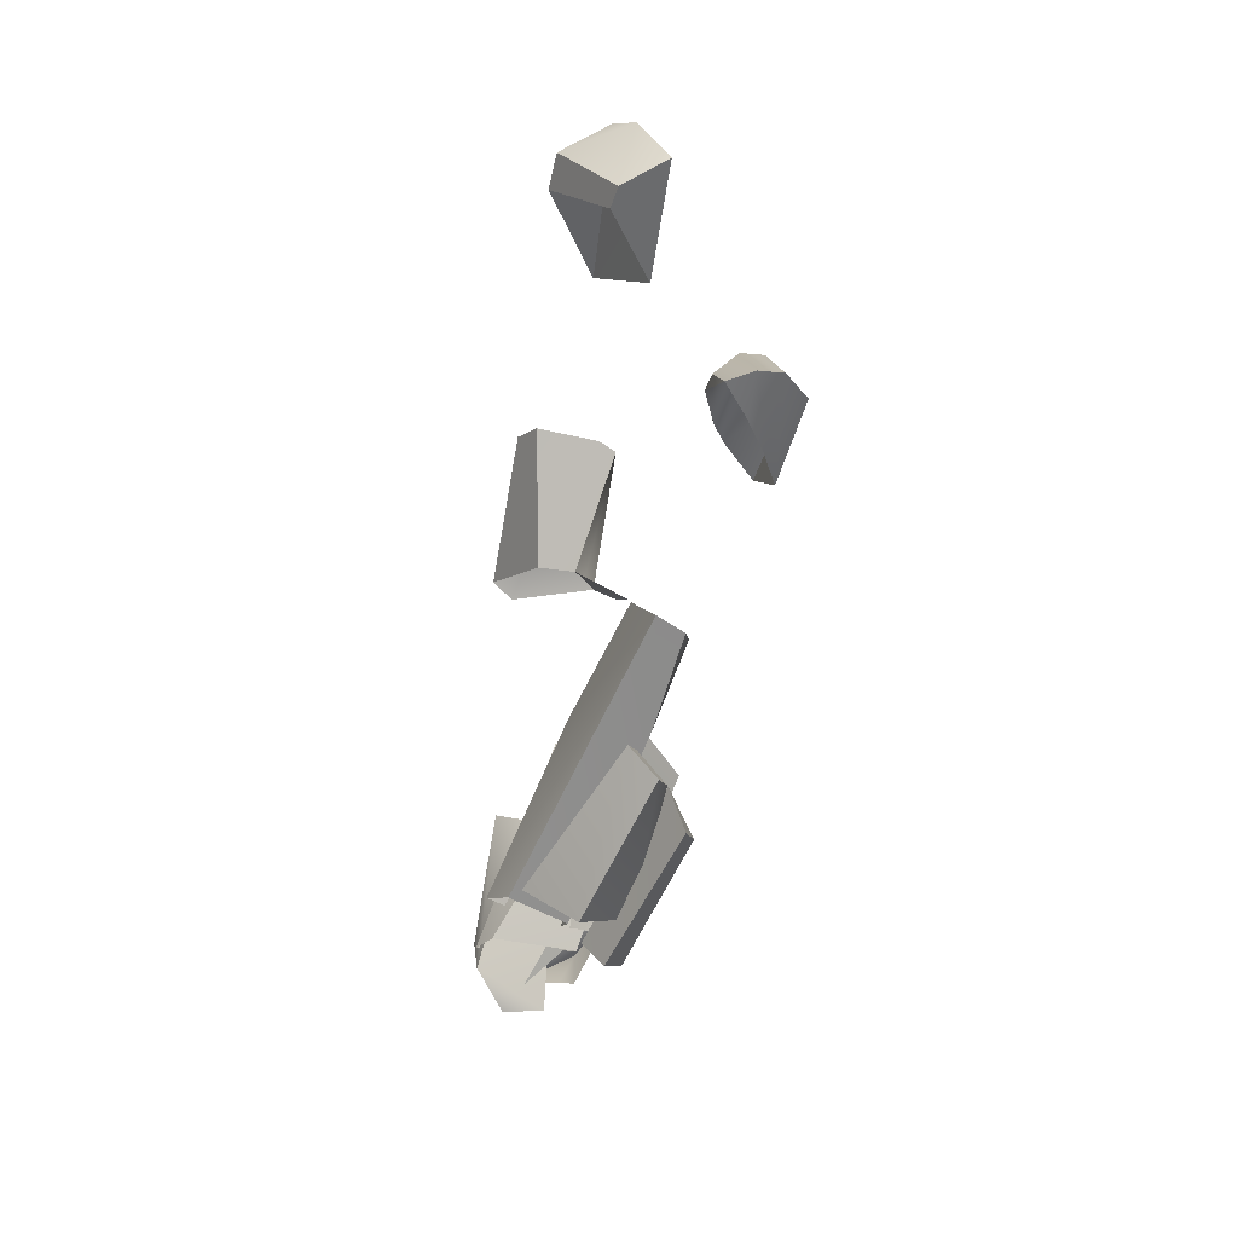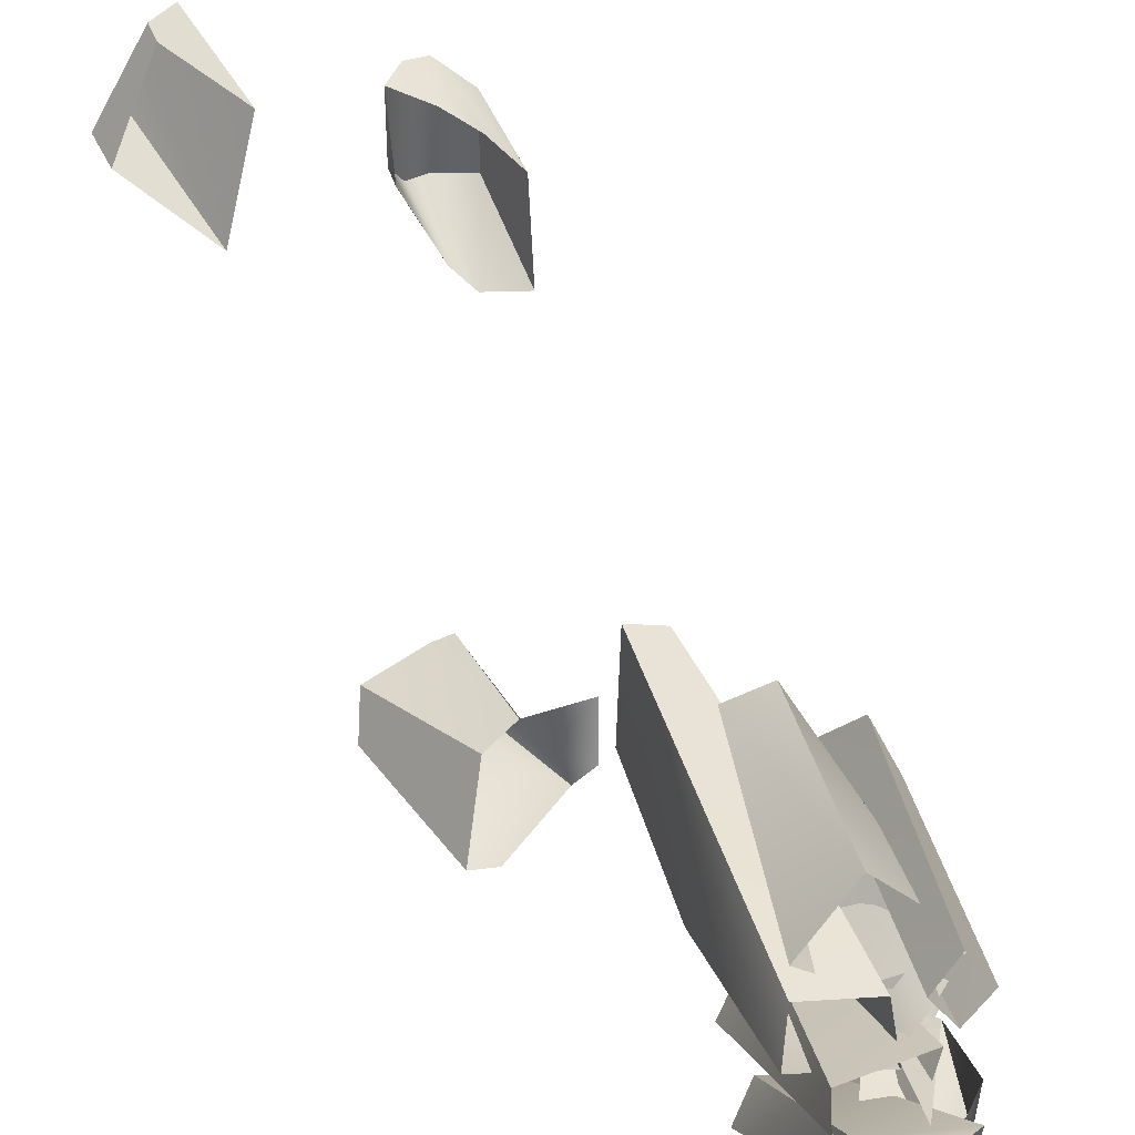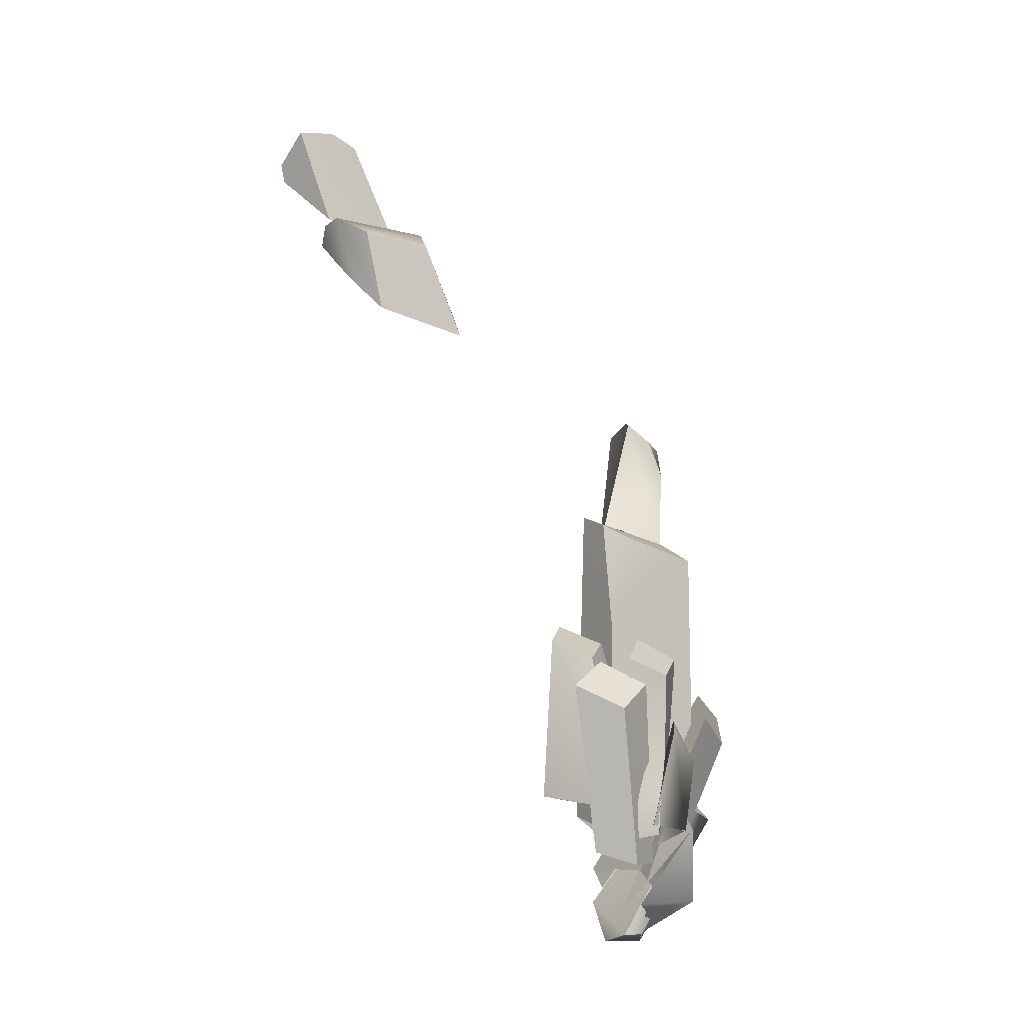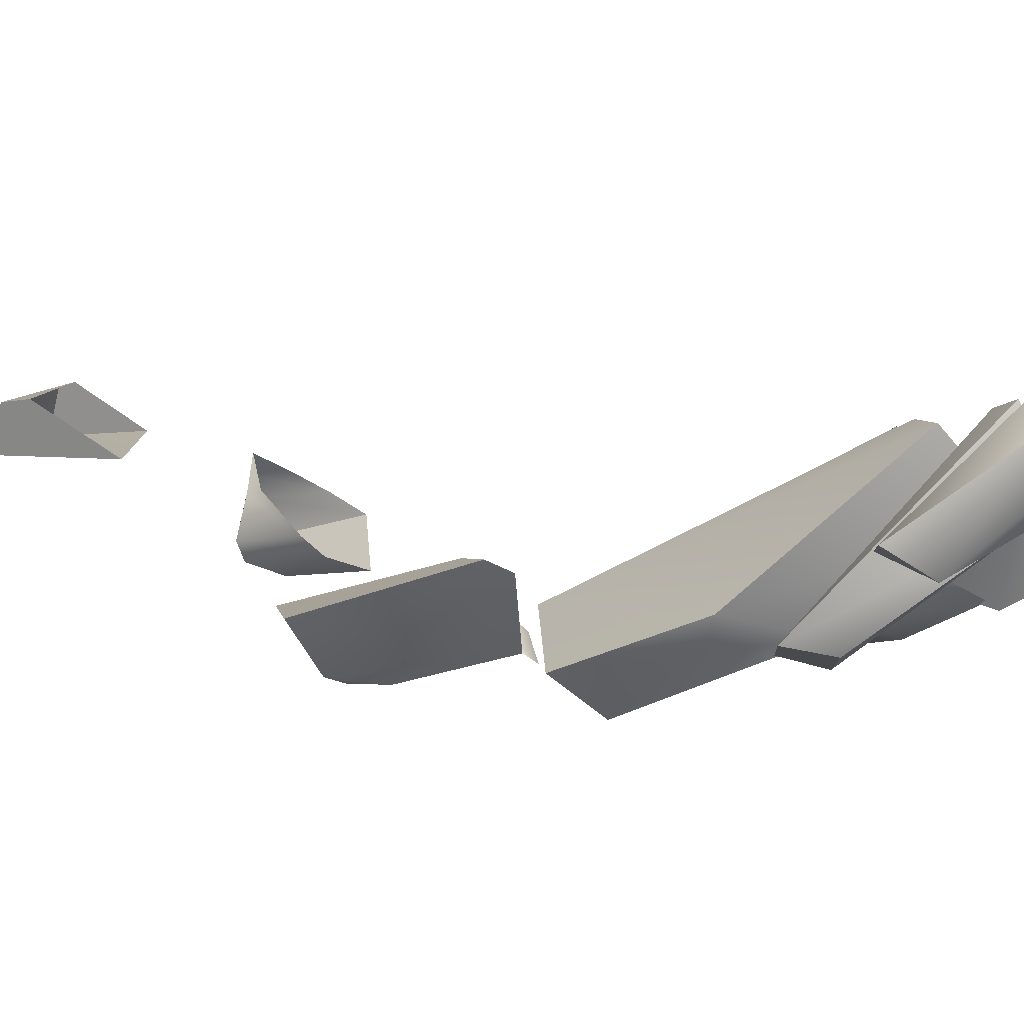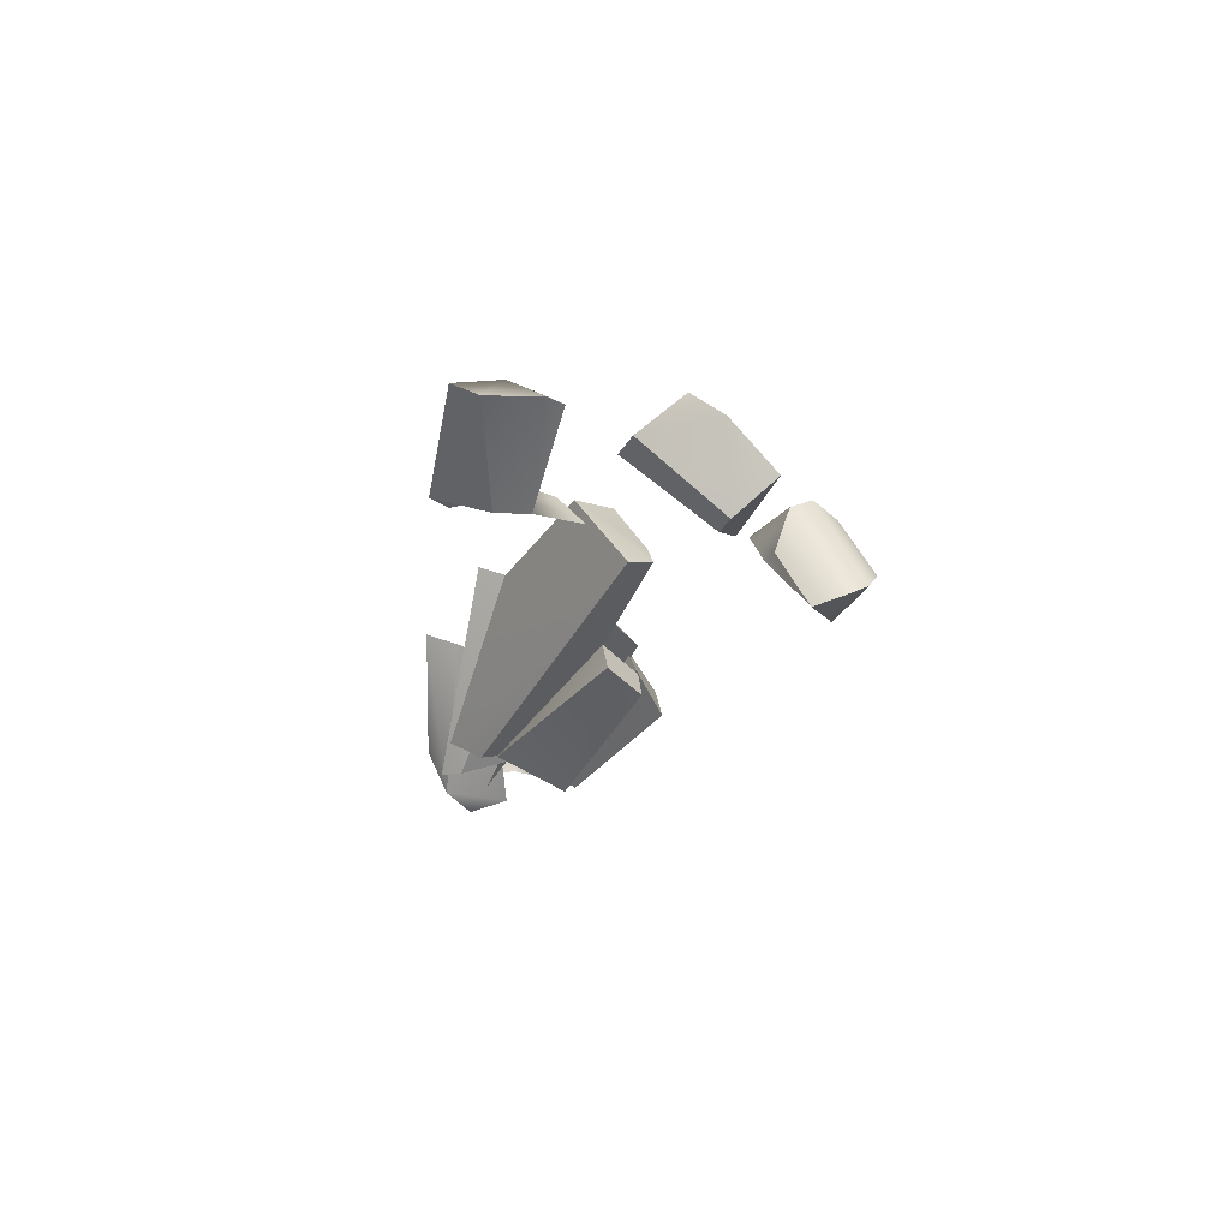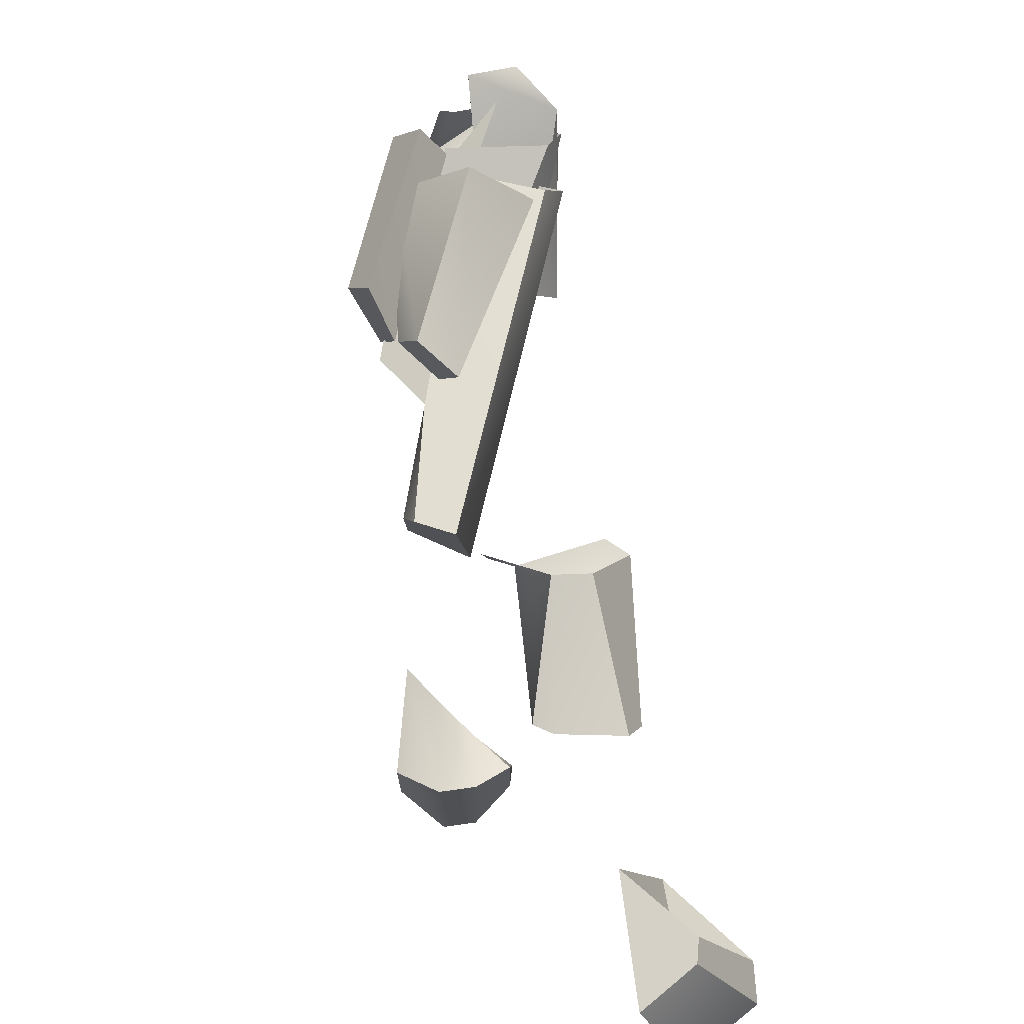
<metadata>
{"format":"obj","ext":"obj","renderer":"f3d","projection":"perspective","resolution":1024,"background":"white","views":[{"elev":11.3,"azim":173.6,"up":"+Z"},{"elev":37.7,"azim":136.3,"up":"+Y"},{"elev":-24.6,"azim":-116.8,"up":"+Z"},{"elev":-57.3,"azim":102.3,"up":"+Y"},{"elev":47.2,"azim":156.5,"up":"+Z"},{"elev":73.8,"azim":-12.5,"up":"+Y"}]}
</metadata>
<code>
g SeparateMesh_Monster_Giant_Model_Monster_GiantGrey_Break_R_1
v -1.629 -0.9056 0.2446
v -1.848 -0.9725 0.5945
v -1.919 -1 0.4592
v -2.063 -0.6256 1.348
v -1.978 -0.6045 1.404
v -1.944 -0.9055 1.383
v -2.084 -0.7068 1.312
v -2.075 -0.9255 1.279
v -1.978 -0.6045 1.404
v -1.775 -1.047 1.009
v -1.944 -0.9055 1.383
v -1.522 -0.9031 0.5166
v -1.578 -0.7825 0.5552
v -1.981 -0.6951 1.06
v -1.978 -0.6045 1.404
v -2.063 -0.6256 1.348
v -1.578 -0.7825 0.5552
v -1.752 -0.8181 0.458
v -2.084 -0.7068 1.312
v -1.981 -0.6951 1.06
v -2.063 -0.6256 1.348
v -2.075 -0.9255 1.279
v -1.891 -1.03 0.8051
v -1.752 -0.8181 0.458
v -1.73 -0.9535 0.3997
v -1.73 -0.9535 0.3997
v -1.775 -1.047 1.009
v -1.522 -0.9031 0.5166
v -1.891 -1.03 0.8051
v -1.86 -1.044 1.041
v -2.075 -0.9255 1.279
v -1.944 -0.9055 1.383
v -1.957 -0.9222 0.7851
v -1.871 -1.026 0.7232
v -1.952 -0.9938 0.6575
v -2.031 -0.878 0.7223
v -2.031 -0.878 0.7223
v -1.952 -0.9938 0.6575
v -1.892 -0.9923 0.4595
v -1.949 -0.8433 0.4457
v -1.952 -0.9938 0.6575
v -1.871 -1.026 0.7232
v -1.892 -0.9923 0.4595
v -1.745 -0.9159 0.4153
v -1.871 -1.026 0.7232
v -1.957 -0.9222 0.7851
v -1.745 -0.9159 0.4153
v -1.821 -0.8729 0.4144
v -1.957 -0.9222 0.7851
v -2.031 -0.878 0.7223
v -1.949 -0.8433 0.4457
v -1.821 -0.8729 0.4144
v -1.886 -1.063 0.9103
v -1.753 -1.216 0.8951
v -1.833 -1.18 0.7826
v -1.965 -1.035 0.8065
v -1.965 -1.035 0.8065
v -1.833 -1.18 0.7826
v -1.659 -1.035 0.3065
v -1.783 -0.8905 0.3478
v -1.833 -1.18 0.7826
v -1.753 -1.216 0.8951
v -1.659 -1.035 0.3065
v -1.49 -0.9205 0.359
v -1.753 -1.216 0.8951
v -1.886 -1.063 0.9103
v -1.536 -0.8636 0.4068
v -1.49 -0.9205 0.359
v -1.783 -0.8905 0.3478
v -1.536 -0.8636 0.4068
v -1.965 -1.035 0.8065
v -1.886 -1.063 0.9103
v -2.017 -0.6306 0.911
v -2.046 -0.7738 0.8525
v -2.096 -0.6654 0.7449
v -2.053 -0.5236 0.8082
v -2.096 -0.6654 0.7449
v -2.046 -0.7738 0.8525
v -1.845 -0.8995 0.361
v -1.907 -0.8072 0.328
v -2.046 -0.7738 0.8525
v -2.017 -0.6306 0.911
v -1.789 -0.806 0.4003
v -1.845 -0.8995 0.361
v -2.017 -0.6306 0.911
v -2.053 -0.5236 0.8082
v -1.845 -0.6999 0.3688
v -1.789 -0.806 0.4003
v -1.845 -0.6999 0.3688
v -2.053 -0.5236 0.8082
v -2.096 -0.6654 0.7449
v -1.907 -0.8072 0.328
v -2.036 -0.8534 0.8983
v -2.058 -0.7089 0.9209
v -1.973 -0.7904 1.025
v -1.949 -0.9429 0.9988
v -2.036 -0.8534 0.8983
v -1.964 -0.7546 0.668
v -2.058 -0.7089 0.9209
v -1.95 -0.8909 0.6693
v -1.968 -0.8595 0.5164
v -1.957 -0.7563 0.4931
v -1.932 -0.8717 0.4231
v -1.922 -0.7719 0.398
v -1.95 -0.8909 0.6693
v -2.036 -0.8534 0.8983
v -1.949 -0.9429 0.9988
v -1.769 -0.997 0.5759
v -1.968 -0.8595 0.5164
v -1.932 -0.8717 0.4231
v -1.964 -0.7546 0.668
v -1.973 -0.7904 1.025
v -2.058 -0.7089 0.9209
v -1.779 -0.8776 0.5478
v -1.957 -0.7563 0.4931
v -1.922 -0.7719 0.398
v -1.895 -0.5573 1.054
v -1.934 -0.6822 1.006
v -2.012 -0.6059 0.9222
v -1.972 -0.4896 0.9715
v -2.012 -0.6059 0.9222
v -1.934 -0.6822 1.006
v -1.824 -0.9158 0.5211
v -1.933 -0.7603 0.4848
v -1.972 -0.4896 0.9715
v -2.012 -0.6059 0.9222
v -1.933 -0.7603 0.4848
v -1.76 -0.5683 0.5469
v -1.934 -0.6822 1.006
v -1.895 -0.5573 1.054
v -1.614 -0.7394 0.5907
v -1.824 -0.9158 0.5211
v -1.895 -0.5573 1.054
v -1.972 -0.4896 0.9715
v -1.76 -0.5683 0.5469
v -1.614 -0.7394 0.5907
v -1.919 -1 0.4592
v -1.848 -0.9725 0.5945
v -1.572 -1.019 0.3651
v -1.629 -0.9996 0.2528
v -1.794 -1.07 0.2687
v -1.6 -1.009 0.2089
v -1.775 -0.8939 0.2453
v -1.919 -1 0.4592
v -1.794 -1.07 0.2687
v -1.736 -0.9334 0.2376
v -1.6 -1.009 0.2089
v -1.862 -0.9674 1.686
v -1.893 -0.8279 1.824
v -1.876 -0.9159 1.788
v -1.843 -0.9662 1.41
v -1.809 -0.878 1.456
v -1.775 -0.7955 1.494
v -1.901 -0.9305 1.389
v -1.925 -0.7742 1.415
v -1.792 -0.9998 1.809
v -1.862 -0.9674 1.686
v -1.876 -0.9159 1.788
v -1.843 -0.9662 1.41
v -1.611 -1.023 1.375
v -1.559 -1.035 1.426
v -1.632 -1.005 1.849
v -1.775 -0.7955 1.494
v -1.848 -0.8455 1.853
v -1.893 -0.8279 1.824
v -1.675 -0.8359 1.501
v -1.677 -0.8857 1.887
v -1.675 -0.8359 1.501
v -1.675 -0.8359 1.501
v -1.559 -1.035 1.426
v -1.632 -1.005 1.849
v -1.677 -0.8857 1.887
v -2.151 -0.08278 1.842
v -2.158 0.1822 1.867
v -2.219 0.2641 2.078
v -2.219 0.06715 2.078
v -2.082 0.3483 2.152
v -2.012 0.3292 2.127
v -2.012 0.1426 2.127
v -2.09 0.06114 2.168
v -2.151 0.3385 2.145
v -2.152 0.05747 2.163
v -2.219 0.2641 2.078
v -2.219 0.06715 2.078
v -2.012 0.3292 2.127
v -1.998 0.1197 2.086
v -2.012 0.1426 2.127
v -2.046 -0.043 1.988
v -1.999 0.12 2.085
v -2.09 0.06114 2.168
v -2.08 -0.09741 1.934
v -2.152 0.05747 2.163
v -2.219 0.06715 2.078
v -2.151 -0.08278 1.842
v -2.158 0.1822 1.867
v -2.151 0.3385 2.145
v -2.219 0.2641 2.078
v -2.118 0.2509 1.952
v -2.082 0.3483 2.152
v -2.072 0.2969 2.035
v -2.012 0.3292 2.127
v -1.674 -1.218 0.5755
v -1.737 -1.113 0.584
v -1.64 -1.125 0.6849
v -1.569 -1.213 0.6752
v -1.49 -1.045 0.3276
v -1.674 -1.218 0.5755
v -1.569 -1.213 0.6752
v -1.554 -1.017 0.1866
v -1.686 -0.9438 0.1755
v -1.737 -1.113 0.584
v -1.686 -0.8871 0.168
v -1.569 -1.213 0.6752
v -1.64 -1.125 0.6849
v -1.491 -0.8851 0.3089
v -1.49 -1.045 0.3276
v -1.64 -1.125 0.6849
v -1.737 -1.113 0.584
v -1.491 -0.8851 0.3089
v -1.686 -0.8871 0.168
v -1.563 -0.8871 0.1714
v -1.554 -1.017 0.1866
v -1.49 -1.045 0.3276
v -1.491 -0.8851 0.3089
v -1.563 -0.8871 0.1714
v -1.686 -0.9438 0.1755
v -1.686 -0.8871 0.168
v -1.848 -0.8455 1.853
v -1.876 -0.9159 1.788
v -1.893 -0.8279 1.824
v -1.792 -0.9998 1.809
v -1.677 -0.8857 1.887
v -1.632 -1.005 1.849
v -1.649 0.1569 2.635
v -1.632 0.1139 2.551
v -1.751 -0.04061 2.342
v -1.778 0.1458 2.7
v -1.778 0.1458 2.7
v -1.751 -0.04061 2.342
v -1.821 0.244 2.701
v -1.852 0.2519 2.344
v -1.883 0.3759 2.623
v -1.778 0.1458 2.7
v -1.821 0.244 2.701
v -1.649 0.1569 2.635
v -1.763 0.3948 2.562
v -1.883 0.3759 2.623
v -1.763 0.3948 2.562
v -1.883 0.3759 2.623
v -1.852 0.2519 2.344
v -1.747 0.3754 2.513
v -1.649 0.1569 2.635
v -1.763 0.3948 2.562
v -1.747 0.3754 2.513
v -1.632 0.1139 2.551
g SeparateMesh_Monster_Giant_Model_Monster_GiantGrey_Break_R_1_0
f 3 2 1
f 6 5 4
f 7 6 4
f 8 6 7
f 11 10 9
f 10 12 9
f 13 9 12
f 16 15 14
f 15 17 14
f 18 14 17
f 21 20 19
f 19 20 22
f 20 23 22
f 20 24 23
f 24 25 23
f 28 27 26
f 26 27 29
f 27 30 29
f 29 30 31
f 27 32 30
f 30 32 31
f 35 34 33
f 36 35 33
f 39 38 37
f 40 39 37
f 43 42 41
f 44 42 43
f 47 46 45
f 48 46 47
f 51 50 49
f 52 51 49
f 55 54 53
f 56 55 53
f 59 58 57
f 60 59 57
f 63 62 61
f 64 62 63
f 67 66 65
f 68 67 65
f 71 70 69
f 72 70 71
f 75 74 73
f 76 75 73
f 79 78 77
f 80 79 77
f 83 82 81
f 84 83 81
f 87 86 85
f 88 87 85
f 91 90 89
f 92 91 89
f 95 94 93
f 96 95 93
f 99 98 97
f 98 100 97
f 100 98 101
f 98 102 101
f 101 102 103
f 102 104 103
f 107 106 105
f 108 107 105
f 109 108 105
f 110 108 109
f 113 112 111
f 112 114 111
f 115 111 114
f 116 115 114
f 119 118 117
f 120 119 117
f 123 122 121
f 124 123 121
f 127 126 125
f 128 127 125
f 131 130 129
f 132 131 129
f 135 134 133
f 136 135 133
f 139 138 137
f 140 139 137
f 140 137 141
f 142 140 141
f 145 144 143
f 143 146 145
f 147 145 146
f 150 149 148
f 149 151 148
f 152 151 149
f 153 152 149
f 151 152 154
f 153 155 152
f 152 155 154
f 158 157 156
f 157 159 156
f 159 160 156
f 156 160 161
f 162 156 161
f 165 164 163
f 164 166 163
f 164 167 166
f 167 168 166
f 171 170 169
f 172 171 169
f 175 174 173
f 176 175 173
f 179 178 177
f 180 179 177
f 177 181 180
f 181 182 180
f 181 183 182
f 183 184 182
f 187 186 185
f 186 187 188
f 189 186 188
f 187 190 188
f 191 188 190
f 192 191 190
f 192 193 191
f 193 194 191
f 197 196 195
f 196 198 195
f 196 199 198
f 199 200 198
f 199 201 200
f 204 203 202
f 205 204 202
f 208 207 206
f 207 209 206
f 209 207 210
f 210 207 211
f 210 211 212
f 215 214 213
f 216 215 213
f 219 218 217
f 218 219 220
f 219 221 220
f 224 223 222
f 225 224 222
f 225 222 226
f 227 225 226
f 230 229 228
f 229 231 228
f 228 231 232
f 231 233 232
f 236 235 234
f 237 236 234
f 240 239 238
f 241 239 240
f 242 241 240
f 245 244 243
f 246 244 245
f 247 244 246
f 250 249 248
f 251 250 248
f 254 253 252
f 255 254 252

</code>
